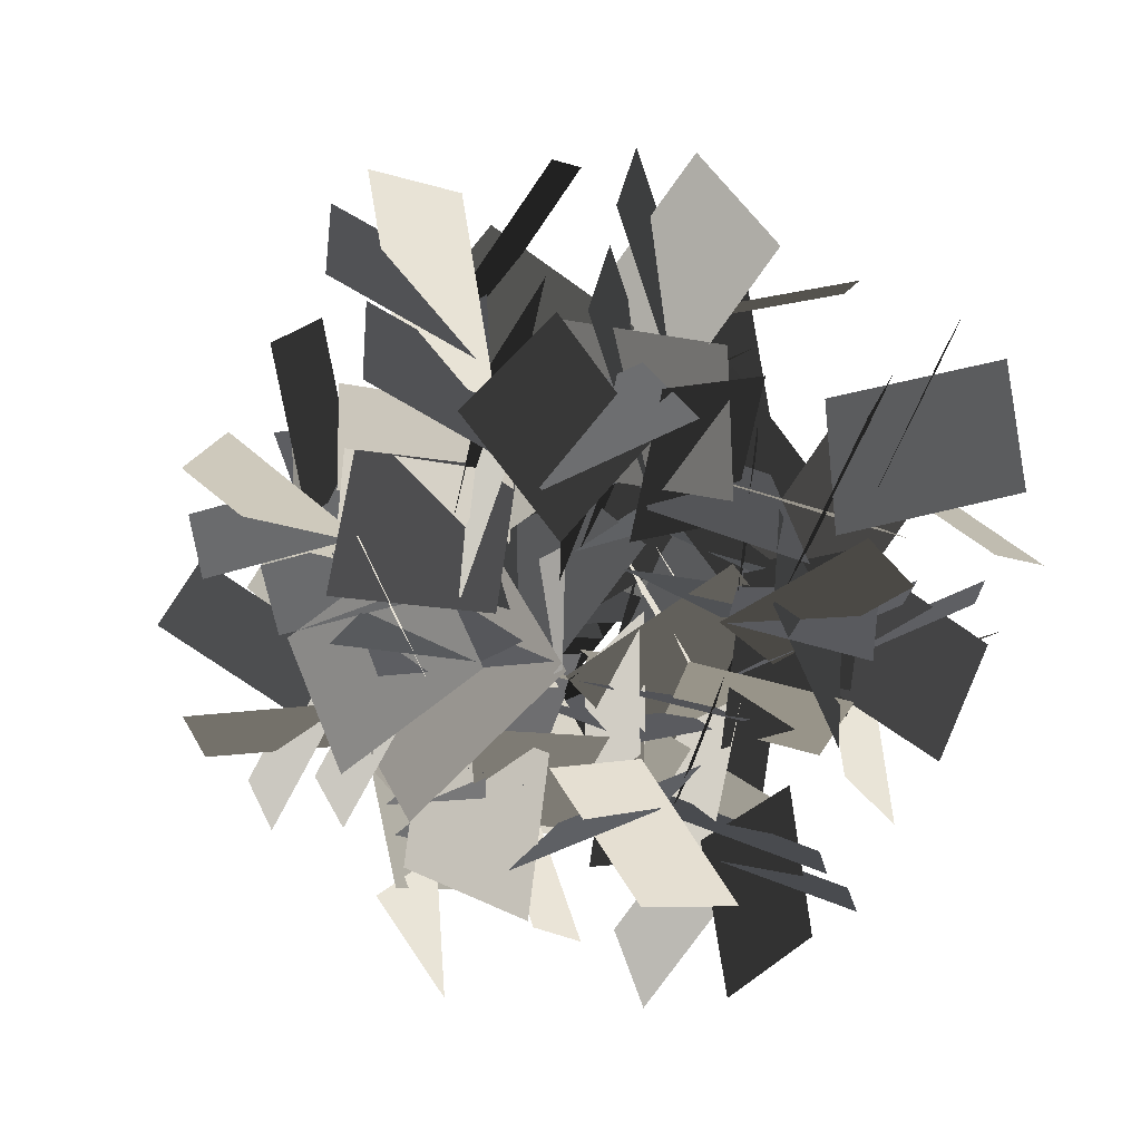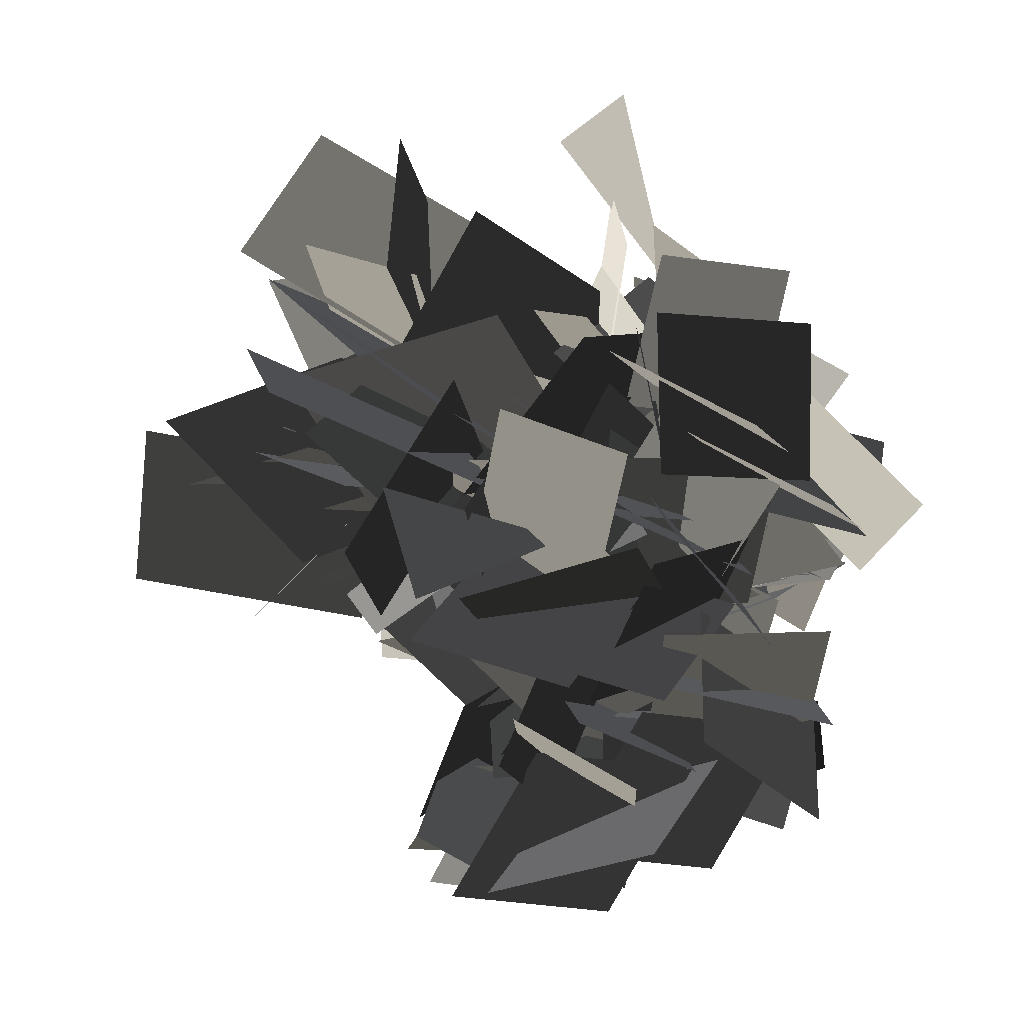
<metadata>
{"format":"obj","ext":"obj","renderer":"f3d","projection":"perspective","resolution":1024,"background":"white","views":[{"elev":-74.4,"azim":52.4,"up":"+Z"},{"elev":74.9,"azim":105.2,"up":"+Y"}]}
</metadata>
<code>
v 1.537 1.482 16.57
v 2.698 3.948 15.71
v 2.75 2.463 13.36
v 1.589 -0.002986 14.21
v 3.246 5.642 16.84
v 3.906 5.706 14.39
v 3.748 2.801 14.32
v 3.088 2.736 16.77
v 0.6664 3.938 14.6
v -0.1598 4.216 11.62
v 1.11 1.83 11.48
v 1.937 1.553 14.46
v 4.848 1.817 15.49
v 1.884 2.376 14.64
v 1.335 1.877 11.72
v 4.299 1.317 12.57
v 6.248 2.489 17.22
v 3.284 3.049 16.36
v 2.734 2.549 13.45
v 5.699 1.99 14.3
v -7.05 -1.676 15.51
v -4.086 -2.235 14.66
v -3.537 -1.736 11.74
v -6.501 -1.176 12.6
v -8.45 -2.348 17.24
v -5.486 -2.908 16.38
v -4.936 -2.408 13.47
v -7.9 -1.849 14.32
v -2.71 2.629 18.4
v -1.43 3.992 15.67
v -2.461 1.922 13.17
v -3.741 0.559 15.9
v -5.764 0.9725 14.78
v -4.261 3.517 15.31
v -2.484 2.088 13.7
v -3.986 -0.4561 13.17
v -4.708 5.185 16.61
v -2.404 5.339 15.52
v -2.566 2.295 15.11
v -4.871 2.141 16.2
v -4.726 3.759 13.05
v -2.97 4.305 10.52
v -2.13 1.683 11.18
v -3.886 1.137 13.72
v -2.787 1.088 16.62
v -4.028 1.999 13.87
v -2.169 1.697 11.52
v -0.9278 0.7867 14.27
v -3.179 1.566 18.86
v -4.42 2.477 16.11
v -2.561 2.175 13.75
v -1.319 1.265 16.51
v -4.25 7.439 16.2
v -5.269 6.087 13.44
v -3.054 3.703 12.66
v -2.035 5.055 15.42
v -2.283 2.863 16.23
v -4.749 4.024 15.37
v -3.265 4.075 13.02
v -0.7988 2.914 13.88
v -6.444 4.572 16.5
v -6.508 5.231 14.05
v -3.602 5.073 13.98
v -3.538 4.413 16.43
v -4.74 1.991 14.26
v -5.018 1.165 11.29
v -2.632 2.435 11.14
v -2.355 3.262 14.12
v -2.619 6.174 15.15
v -3.178 3.209 14.3
v -2.678 2.66 11.38
v -2.119 5.624 12.24
v -3.291 7.573 16.88
v -3.85 4.609 16.03
v -3.351 4.059 13.11
v -2.792 7.024 13.96
v 0.5082 -2.488 18.38
v -0.7721 -3.851 15.65
v 0.2587 -1.78 13.15
v 1.539 -0.418 15.88
v 3.562 -0.8315 14.76
v 2.059 -3.376 15.29
v 0.2821 -1.947 13.68
v 1.785 0.5971 13.15
v 2.506 -5.044 16.59
v 0.2018 -5.198 15.5
v 0.3645 -2.154 15.09
v 2.669 -2 16.18
v 2.525 -3.618 13.03
v 0.7681 -4.164 10.5
v -0.07203 -1.542 11.16
v 1.685 -0.9964 13.7
v 0.5852 -0.9474 16.6
v 1.826 -1.858 13.85
v -0.0328 -1.556 11.5
v -1.274 -0.6457 14.25
v 0.9767 -1.425 18.84
v 2.218 -2.336 16.09
v 0.3587 -2.034 13.73
v -0.8825 -1.124 16.49
v 2.048 -7.298 16.18
v 3.067 -5.946 13.42
v 0.8522 -3.562 12.64
v -0.1669 -4.914 15.4
v 0.08166 -2.722 16.21
v 2.547 -3.883 15.35
v 1.063 -3.934 13
v -1.403 -2.773 13.86
v 4.242 -4.431 16.48
v 4.306 -5.09 14.03
v 1.401 -4.932 13.96
v 1.336 -4.272 16.41
v 2.538 -1.85 14.24
v 2.816 -1.024 11.27
v 0.4303 -2.294 11.12
v 0.1528 -3.121 14.1
v 0.4167 -6.033 15.13
v 0.9759 -3.068 14.28
v 0.4765 -2.519 11.36
v -0.08269 -5.483 12.22
v 1.089 -7.432 16.86
v 1.649 -4.468 16
v 1.149 -3.918 13.09
v 0.59 -6.883 13.94
v -0.9354 -1.755 21.73
v -0.9989 -0.4026 24.36
v -1.976 0.1879 20.42
v -2.04 1.54 23.05
v -1.496 -1.912 17.07
v -1.559 -0.5603 19.7
v -2.536 0.03034 15.76
v -2.6 1.382 18.39
v -1.741 0.6252 24.95
v -3.056 -1.922 21.91
v -2.166 0.2496 18.3
v -0.8513 2.797 21.35
v 1.761 2.429 19.99
v 0.3866 -0.8666 21.27
v -2.106 0.1708 19
v -0.7315 3.466 17.71
v 1.268 -2.531 23.24
v -1.573 -3.419 22
v -1.97 0.2552 20.8
v 0.8706 1.143 22.04
v 0.2806 -3.418 20.99
v -2.583 -2.488 21.17
v -2.129 0.2075 17.9
v 0.7343 -0.7222 17.72
v 1.027 -1.589 18.5
v -1.045 -3.182 15.53
v -2.616 0.0235 15.79
v -0.5439 1.617 18.76
v 1.444 -0.05158 25.33
v 0.8936 -0.6976 20.72
v -1.936 0.2857 21.23
v -1.386 0.9318 25.85
v 0.9454 -0.2849 20.08
v 0.3952 -0.9308 15.47
v -2.435 0.05245 15.99
v -1.885 0.6985 20.6
v -1.941 2.125 22.39
v -0.1972 0.621 19.14
v -2.566 0.09016 16.2
v -4.309 1.594 19.46
v -1.369 2.127 25.27
v 0.3746 0.6224 22.02
v -1.994 0.09156 19.08
v -3.737 1.596 22.34
v -5.722 1.952 21.31
v -6.221 0.6366 23.91
v -4.447 -0.01492 20.27
v -4.947 -1.33 22.87
v -4.198 2.041 16.87
v -4.698 0.7255 19.47
v -2.924 0.07402 15.83
v -3.423 -1.241 18.43
v -5.628 -0.387 24.66
v -3.684 2.109 21.93
v -3.819 -0.1074 18.24
v -5.763 -2.604 20.97
v -8.031 -2.24 19.09
v -6.926 1.065 20.6
v -4.022 -0.01842 18.91
v -5.127 -3.324 17.4
v -8.186 2.762 22.32
v -5.141 3.616 21.69
v -4.533 -0.07684 20.64
v -7.577 -0.9304 21.27
v -6.741 3.611 20.31
v -3.987 2.668 21.1
v -3.77 -0.0707 17.84
v -6.524 0.873 17.05
v -6.968 1.753 17.75
v -4.307 3.292 15.25
v -2.853 0.08086 15.88
v -5.514 -1.458 18.37
v -8.815 0.3135 24.35
v -7.308 0.8915 19.95
v -4.657 -0.101 21.06
v -6.164 -0.679 25.46
v -7.229 0.4701 19.32
v -5.721 1.048 14.92
v -3.071 0.0556 16.03
v -4.578 -0.5224 20.43
v -4.91 -1.924 22.22
v -5.922 -0.4554 18.65
v -2.989 0.02034 16.27
v -1.976 -1.448 19.84
v -6.071 -1.882 24.91
v -7.083 -0.4131 21.35
v -4.149 0.06262 18.97
v -3.137 -1.406 22.53
v 1.304 1.908 18.74
v 2.667 0.628 16.01
v 0.5963 1.659 13.51
v -0.7662 2.939 16.24
v -0.3526 4.962 15.12
v 2.192 3.459 15.65
v 0.7631 1.682 14.04
v -1.781 3.185 13.51
v 3.86 3.906 16.94
v 4.014 1.602 15.86
v 0.9704 1.765 15.45
v 0.8163 4.069 16.53
v 2.434 3.925 13.39
v 2.98 2.168 10.86
v 0.3582 1.328 11.52
v -0.1877 3.085 14.06
v 1.645 3.99 14.8
v 1.419 3.57 11.13
v 0.3862 1.469 11.68
v 0.6121 1.889 15.36
v -0.2368 1.985 16.96
v 0.6737 3.226 14.21
v 0.372 1.367 11.85
v -0.5385 0.1261 14.61
v 0.2413 2.377 19.2
v 1.152 3.618 16.44
v 0.8501 1.759 14.09
v -0.06036 0.5176 16.85
v 6.114 3.448 16.54
v 4.762 4.467 13.78
v 2.378 2.252 13
v 3.729 1.233 15.76
v 1.674 7.041 18.25
v -0.08801 6.882 15.45
v -0.1286 3.559 14.71
v 1.633 3.718 17.51
v -0.09786 2.349 18.31
v -1.136 5.017 17.4
v -0.01754 3.974 15.06
v 1.021 1.307 15.97
v -2.003 6.652 18.51
v -1.617 7.195 16.05
v 0.4502 4.918 16.03
v 0.06372 4.375 18.49
v -2.586 3.591 16.29
v -3.421 3.252 13.29
v -0.732 2.37 13.19
v 0.1031 2.709 16.18
v -0.4175 4.808 16.87
v 1.938 7.301 18.96
v -0.03594 6.632 20.16
v 1.985 4.946 17.22
v -0.5492 3.284 16.35
v -0.6042 2.559 13.43
v 1.93 4.222 14.3
v 2.497 6.413 18.95
v -0.03714 4.751 18.08
v -0.09214 4.027 15.15
v 2.442 5.689 16.03
v -0.5855 2.818 20.48
v 1.283 2.876 17.75
v -0.9096 2.141 15.25
v -2.778 2.083 17.98
v -3.916 3.806 16.86
v -1.055 4.542 17.4
v -0.8082 2.275 15.78
v -3.67 1.539 15.25
v -0.1911 6.038 18.69
v 1.547 4.517 17.6
v -0.7198 2.48 17.19
v -2.458 4.001 18.28
v -1.213 5.042 15.14
v 0.4155 4.186 12.6
v -0.8441 1.739 13.27
v -2.472 2.595 15.8
v -1.73 1.783 18.7
v -1.963 3.304 15.95
v -0.8621 1.776 13.6
v -0.6282 0.2547 16.35
v -1.668 2.398 20.94
v -1.902 3.919 18.19
v -0.8009 2.391 15.84
v -0.567 0.8697 18.59
v 5.521 -2.862 18.03
v 5.362 -1.1 15.23
v 2.039 -1.059 14.48
v 2.199 -2.821 17.28
v 0.8293 -1.09 18.08
v 3.497 -0.05193 17.18
v 2.455 -1.171 14.84
v -0.2129 -2.209 15.74
v 5.133 0.815 18.28
v 5.675 0.4285 15.82
v 3.398 -1.638 15.81
v 2.856 -1.252 18.27
v 2.071 1.398 16.06
v 1.732 2.233 13.06
v 0.85 -0.4561 12.96
v 1.189 -1.291 15.96
v 3.426 -3.173 17
v 1.764 -0.6389 16.13
v 1.04 -0.5838 13.2
v 2.702 -3.118 14.07
v 4.893 -3.685 18.72
v 3.231 -1.151 17.85
v 2.507 -1.096 14.93
v 4.169 -3.63 15.8
v 1.298 -0.6026 20.26
v 1.356 -2.471 17.53
v 0.6213 -0.2784 15.03
v 0.5632 1.59 17.76
v 2.286 2.728 16.64
v 3.023 -0.1333 17.17
v 0.7557 -0.3798 15.56
v 0.01903 2.482 15.02
v 4.518 -0.9969 18.46
v 2.998 -2.735 17.38
v 0.9606 -0.4682 16.97
v 2.481 1.27 18.05
v 3.523 0.02455 14.91
v 2.667 -1.603 12.38
v 0.2191 -0.344 13.04
v 1.075 1.284 15.58
v 0.263 0.5415 18.48
v 1.784 0.7753 15.73
v 0.2565 -0.3259 13.37
v -1.265 -0.5598 16.13
v 0.878 0.4803 20.72
v 2.399 0.7141 17.96
v 0.8714 -0.3871 15.61
v -0.65 -0.621 18.36
v -4.472 -6.725 17.5
v -2.711 -6.566 14.71
v -2.67 -3.243 13.96
v -4.432 -3.403 16.76
v -2.701 -2.033 17.56
v -1.663 -4.701 16.65
v -2.781 -3.658 14.32
v -3.819 -0.9909 15.22
v -0.7955 -6.337 17.76
v -1.182 -6.879 15.3
v -3.249 -4.602 15.28
v -2.862 -4.059 17.75
v -0.2123 -3.275 15.54
v 0.6229 -2.936 12.54
v -2.067 -2.054 12.44
v -2.902 -2.393 15.44
v -4.784 -4.63 16.48
v -2.249 -2.968 15.6
v -2.194 -2.244 12.68
v -4.729 -3.906 13.55
v -5.296 -6.097 18.2
v -2.761 -4.435 17.33
v -2.706 -3.711 14.41
v -5.241 -5.373 15.28
v -2.213 -2.502 19.73
v -4.082 -2.56 17
v -1.889 -1.825 14.5
v -0.02019 -1.767 17.23
v 1.118 -3.49 16.11
v -1.744 -4.226 16.65
v -1.99 -1.96 15.03
v 0.8713 -1.223 14.5
v -2.607 -5.722 17.94
v -4.346 -4.202 16.86
v -2.079 -2.164 16.45
v -0.3403 -3.685 17.53
v -1.586 -4.727 14.39
v -3.214 -3.871 11.85
v -1.954 -1.423 12.52
v -0.3264 -2.279 15.05
v -1.069 -1.467 17.95
v -0.8352 -2.988 15.2
v -1.936 -1.46 12.85
v -2.17 0.06104 15.6
v -1.13 -2.082 20.19
v -0.8964 -3.603 17.44
v -1.998 -2.075 15.09
v -2.232 -0.554 17.84
v -5.056 1.296 18.24
v -7.517 0.3403 16.81
v -6.087 1.613 14.78
v -3.627 2.569 16.21
v -5.908 -1.037 15.86
v -5.042 -1.663 12.92
v -4.173 1.022 13.16
v -5.039 1.647 16.11
v -7.222 1.093 16.37
v -10.06 3.313 18.15
v -9.598 1.255 19.31
v -7.435 3.466 16.87
v -5.63 0.9883 16.13
v -4.403 1.133 13.38
v -6.208 3.611 14.12
v -5.897 0.6606 20.26
v -5.486 2.716 17.7
v -4.31 0.6987 15.22
v -4.721 -1.357 17.78
v -6.213 -2.403 16.3
v -7.049 0.4191 16.89
v -4.536 0.7636 15.72
v -3.699 -2.058 15.13
v -8.754 1.199 17.96
v -7.078 3 17.28
v -4.986 0.7543 17.08
v -6.663 -1.046 17.76
v -7.144 0.4224 14.57
v -5.866 2.218 12.35
v -3.566 0.9002 13.35
v -4.843 -0.8957 15.57
v -4.75 0.4598 12.98
v -4.805 0.4191 17
v -6.885 -0.2821 16.01
v -4.558 -0.3628 18.61
v -5.571 -0.3942 15.63
v -3.661 0.8594 13.66
v -2.648 0.8908 16.65
v -5.557 -0.4543 20.71
v -6.57 -0.4857 17.72
v -4.659 0.7678 15.76
v -3.647 0.7992 18.74
v -4.572 -2.211 17.94
v -3.431 -3.035 20.54
v -2.342 -1.489 16.9
v -1.201 -2.312 19.5
v -4.264 -0.7169 13.5
v -3.123 -1.54 16.1
v -2.034 0.005435 12.46
v -0.8929 -0.8176 15.06
v -2.289 -2.726 21.29
v -4.197 -0.2024 18.55
v -2.09 -0.9066 14.87
v -0.1822 -3.431 17.6
v -1.121 -5.527 15.72
v -4.027 -3.604 17.22
v -2.229 -1.08 15.53
v 0.6778 -3.002 14.03
v -5.993 -4.382 18.95
v -6.029 -1.22 18.32
v -2.305 -1.588 17.27
v -2.268 -4.75 17.9
v -6.439 -2.767 16.94
v -4.814 -0.3507 17.72
v -2.113 -0.8499 14.46
v -3.738 -3.266 13.68
v -4.702 -3.466 14.37
v -5.5 -0.4978 11.88
v -2.022 0.0756 12.5
v -1.224 -2.893 15
v -3.79 -5.623 20.98
v -3.958 -4.018 16.58
v -2.313 -1.714 17.69
v -2.145 -3.32 22.09
v -3.531 -4.051 15.95
v -3.699 -2.445 11.55
v -2.054 -0.1416 12.66
v -1.886 -1.747 17.06
v -0.6181 -2.431 18.84
v -2.299 -3.028 15.28
v -1.999 -0.0714 12.9
v -0.3184 0.5262 16.46
v -0.9594 -3.541 21.54
v -2.64 -4.139 17.97
v -2.34 -1.182 15.59
v -0.6597 -0.5841 19.16
v -0.2173 2.966 19.66
v -1.428 3.682 22.26
v -2.372 2.044 18.62
v -3.583 2.76 21.22
v -0.3889 1.449 15.21
v -1.6 2.166 17.82
v -2.544 0.528 14.17
v -3.755 1.244 16.78
v -2.538 3.271 23.01
v -0.4088 0.9309 20.27
v -2.57 1.441 16.58
v -4.699 3.782 19.32
v -3.955 5.954 17.44
v -0.8858 4.304 18.94
v -2.448 1.626 17.25
v -5.517 3.277 15.75
v 1.001 5.256 20.66
v 1.324 2.11 20.03
v -2.419 2.139 18.98
v -2.742 5.285 19.62
v 1.592 3.688 18.65
v 0.1927 1.135 19.44
v -2.542 1.387 16.18
v -1.144 3.94 15.39
v -0.2014 4.227 16.09
v 0.8624 1.343 13.6
v -2.549 0.457 14.22
v -3.613 3.341 16.71
v -1.305 6.293 22.7
v -0.9923 4.709 18.29
v -2.421 2.266 19.41
v -2.734 3.85 23.81
v -1.421 4.703 17.67
v -1.108 3.119 13.26
v -2.537 0.676 14.38
v -2.85 2.26 18.78
v -4.175 2.826 20.56
v -2.555 3.573 17
v -2.586 0.6011 14.62
v -4.205 -0.1461 18.18
v -3.935 3.963 23.26
v -2.316 4.71 19.69
v -2.346 1.738 17.31
v -3.966 0.9906 20.88
v -3.746 -1.901 21.96
v -2.538 -1.225 24.57
v -2.295 -0.2949 20.58
v -1.087 0.381 23.2
v -4.043 -1.664 17.28
v -2.835 -0.9883 19.89
v -2.592 -0.05807 15.9
v -1.384 0.6176 18.52
v -1.854 -0.1337 25.12
v -4.669 0.0221 22.03
v -2.282 -0.1996 18.46
v 0.5329 -0.3556 21.54
v 1.148 -2.988 20.32
v -2.436 -2.834 21.56
v -2.342 -0.2494 19.15
v 1.242 -0.4035 17.92
v -3.693 -4.159 23.58
v -5.531 -1.895 22.21
v -2.234 -0.2579 20.96
v -0.396 -2.522 22.33
v -4.85 -3.67 21.29
v -5.018 -0.6585 21.32
v -2.304 -0.2687 18.05
v -2.136 -3.28 18.02
v -2.848 -3.827 18.83
v -5.047 -2.618 15.77
v -2.627 0.01473 15.93
v -0.4274 -1.194 18.99
v -1.341 -3.326 25.65
v -2.089 -3.273 21.03
v -2.199 -0.2565 21.4
v -1.45 -0.31 26.02
v -1.678 -3.203 20.39
v -2.427 -3.149 15.76
v -2.537 -0.1335 16.13
v -1.788 -0.187 20.76
v -0.4983 0.4682 22.54
v -1.235 -1.858 19.39
v -2.551 0.01245 16.34
v -1.815 2.339 19.49
v -0.3233 0.077 25.44
v -1.06 -2.249 22.29
v -2.376 -0.3787 19.25
v -1.64 1.947 22.4
v -3.506 -1.767 18.76
v -4.868 -0.487 16.03
v -2.798 -1.518 13.53
v -1.436 -2.798 16.26
v -1.849 -4.821 15.14
v -4.394 -3.318 15.67
v -2.965 -1.541 14.06
v -0.4205 -3.044 13.53
v -6.062 -3.765 16.96
v -6.216 -1.461 15.88
v -3.172 -1.623 15.47
v -3.018 -3.928 16.55
v -4.635 -3.784 13.41
v -5.181 -2.027 10.88
v -2.56 -1.187 11.54
v -2.014 -2.944 14.08
v -3.731 -2.696 15.54
v -3.441 -2.065 19.49
v -4.474 -4.166 18.94
v -3.33 -2.799 15.1
v -3.621 -3.429 11.15
v -2.588 -1.328 11.7
v -1.965 -1.844 16.98
v -2.875 -3.085 14.23
v -2.574 -1.226 11.88
v -1.663 0.01491 14.63
v -2.443 -2.236 19.22
v -3.354 -3.477 16.46
v -3.052 -1.618 14.11
v -2.141 -0.3766 16.87
v -8.315 -3.307 16.56
v -6.964 -4.326 13.8
v -4.579 -2.111 13.02
v -5.931 -1.092 15.78
v -3.739 -1.341 16.59
v -4.9 -3.807 15.73
v -4.952 -2.322 13.38
v -3.791 0.144 14.23
v -5.448 -5.501 16.86
v -6.108 -5.565 14.41
v -5.95 -2.66 14.34
v -5.29 -2.595 16.79
v -2.868 -3.797 14.62
v -2.042 -4.075 11.64
v -3.312 -1.689 11.5
v -4.138 -1.412 14.48
g Tree_2(Clone)_38363_45
f 1 3 2
f 3 1 4
f 5 7 6
f 7 5 8
f 9 11 10
f 11 9 12
f 13 15 14
f 15 13 16
f 17 19 18
f 19 17 20
f 21 23 22
f 23 21 24
f 25 27 26
f 27 25 28
f 29 31 30
f 31 29 32
f 33 35 34
f 35 33 36
f 37 39 38
f 39 37 40
f 41 43 42
f 43 41 44
f 45 47 46
f 47 45 48
f 49 51 50
f 51 49 52
f 53 55 54
f 55 53 56
f 57 59 58
f 59 57 60
f 61 63 62
f 63 61 64
f 65 67 66
f 67 65 68
f 69 71 70
f 71 69 72
f 73 75 74
f 75 73 76
f 77 79 78
f 79 77 80
f 81 83 82
f 83 81 84
f 85 87 86
f 87 85 88
f 89 91 90
f 91 89 92
f 93 95 94
f 95 93 96
f 97 99 98
f 99 97 100
f 101 103 102
f 103 101 104
f 105 107 106
f 107 105 108
f 109 111 110
f 111 109 112
f 113 115 114
f 115 113 116
f 117 119 118
f 119 117 120
f 121 123 122
f 123 121 124
f 125 127 126
f 128 126 127
f 129 131 130
f 132 130 131
f 133 135 134
f 135 133 136
f 137 139 138
f 139 137 140
f 141 143 142
f 143 141 144
f 145 147 146
f 147 145 148
f 149 151 150
f 151 149 152
f 153 155 154
f 155 153 156
f 157 159 158
f 159 157 160
f 161 163 162
f 163 161 164
f 165 167 166
f 167 165 168
f 169 171 170
f 172 170 171
f 173 175 174
f 176 174 175
f 177 179 178
f 179 177 180
f 181 183 182
f 183 181 184
f 185 187 186
f 187 185 188
f 189 191 190
f 191 189 192
f 193 195 194
f 195 193 196
f 197 199 198
f 199 197 200
f 201 203 202
f 203 201 204
f 205 207 206
f 207 205 208
f 209 211 210
f 211 209 212
f 213 215 214
f 215 213 216
f 217 219 218
f 219 217 220
f 221 223 222
f 223 221 224
f 225 227 226
f 227 225 228
f 229 231 230
f 231 229 232
f 233 235 234
f 235 233 236
f 237 239 238
f 239 237 240
f 241 243 242
f 243 241 244
f 245 247 246
f 247 245 248
f 249 251 250
f 251 249 252
f 253 255 254
f 255 253 256
f 257 259 258
f 259 257 260
f 261 263 262
f 264 266 265
f 266 264 267
f 268 270 269
f 270 268 271
f 272 274 273
f 274 272 275
f 276 278 277
f 278 276 279
f 280 282 281
f 282 280 283
f 284 286 285
f 286 284 287
f 288 290 289
f 290 288 291
f 292 294 293
f 294 292 295
f 296 298 297
f 298 296 299
f 300 302 301
f 302 300 303
f 304 306 305
f 306 304 307
f 308 310 309
f 310 308 311
f 312 314 313
f 314 312 315
f 316 318 317
f 318 316 319
f 320 322 321
f 322 320 323
f 324 326 325
f 326 324 327
f 328 330 329
f 330 328 331
f 332 334 333
f 334 332 335
f 336 338 337
f 338 336 339
f 340 342 341
f 342 340 343
f 344 346 345
f 346 344 347
f 348 350 349
f 350 348 351
f 352 354 353
f 354 352 355
f 356 358 357
f 358 356 359
f 360 362 361
f 362 360 363
f 364 366 365
f 366 364 367
f 368 370 369
f 370 368 371
f 372 374 373
f 374 372 375
f 376 378 377
f 378 376 379
f 380 382 381
f 382 380 383
f 384 386 385
f 386 384 387
f 388 390 389
f 390 388 391
f 392 394 393
f 394 392 395
f 396 398 397
f 398 396 399
f 400 402 401
f 403 405 404
f 405 403 406
f 407 409 408
f 409 407 410
f 411 413 412
f 413 411 414
f 415 417 416
f 417 415 418
f 419 421 420
f 421 419 422
f 423 425 424
f 426 428 427
f 428 426 429
f 430 432 431
f 432 430 433
f 434 436 435
f 437 435 436
f 438 440 439
f 441 439 440
f 442 444 443
f 444 442 445
f 446 448 447
f 448 446 449
f 450 452 451
f 452 450 453
f 454 456 455
f 456 454 457
f 458 460 459
f 460 458 461
f 462 464 463
f 464 462 465
f 466 468 467
f 468 466 469
f 470 472 471
f 472 470 473
f 474 476 475
f 476 474 477
f 478 480 479
f 481 479 480
f 482 484 483
f 485 483 484
f 486 488 487
f 488 486 489
f 490 492 491
f 492 490 493
f 494 496 495
f 496 494 497
f 498 500 499
f 500 498 501
f 502 504 503
f 504 502 505
f 506 508 507
f 508 506 509
f 510 512 511
f 512 510 513
f 514 516 515
f 516 514 517
f 518 520 519
f 520 518 521
f 522 524 523
f 525 523 524
f 526 528 527
f 529 527 528
f 530 532 531
f 532 530 533
f 534 536 535
f 536 534 537
f 538 540 539
f 540 538 541
f 542 544 543
f 544 542 545
f 546 548 547
f 548 546 549
f 550 552 551
f 552 550 553
f 554 556 555
f 556 554 557
f 558 560 559
f 560 558 561
f 562 564 563
f 564 562 565
f 566 568 567
f 568 566 569
f 570 572 571
f 572 570 573
f 574 576 575
f 576 574 577
f 578 580 579
f 580 578 581
f 582 584 583
f 585 587 586
f 588 590 589
f 590 588 591
f 592 594 593
f 594 592 595
f 596 598 597
f 598 596 599
f 600 602 601
f 602 600 603
f 604 606 605
f 606 604 607
f 608 610 609
f 610 608 611

</code>
